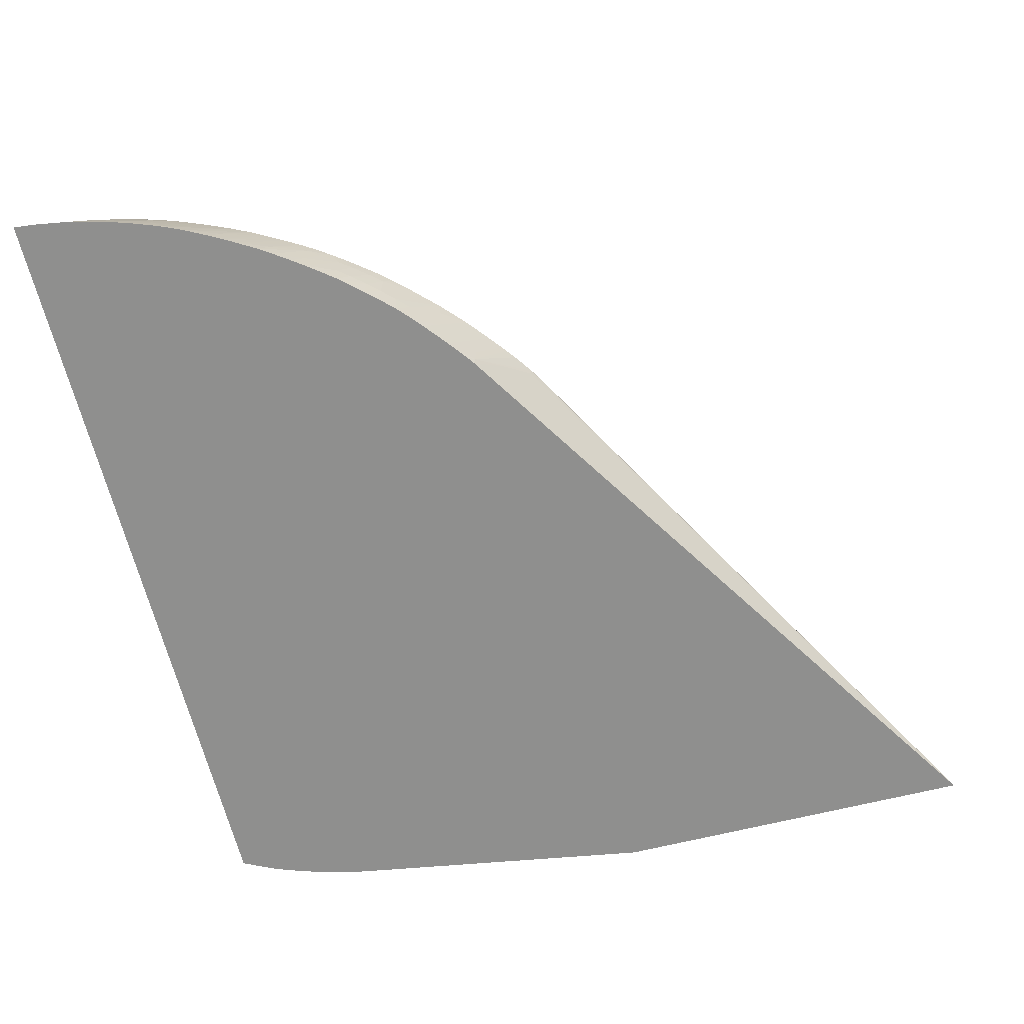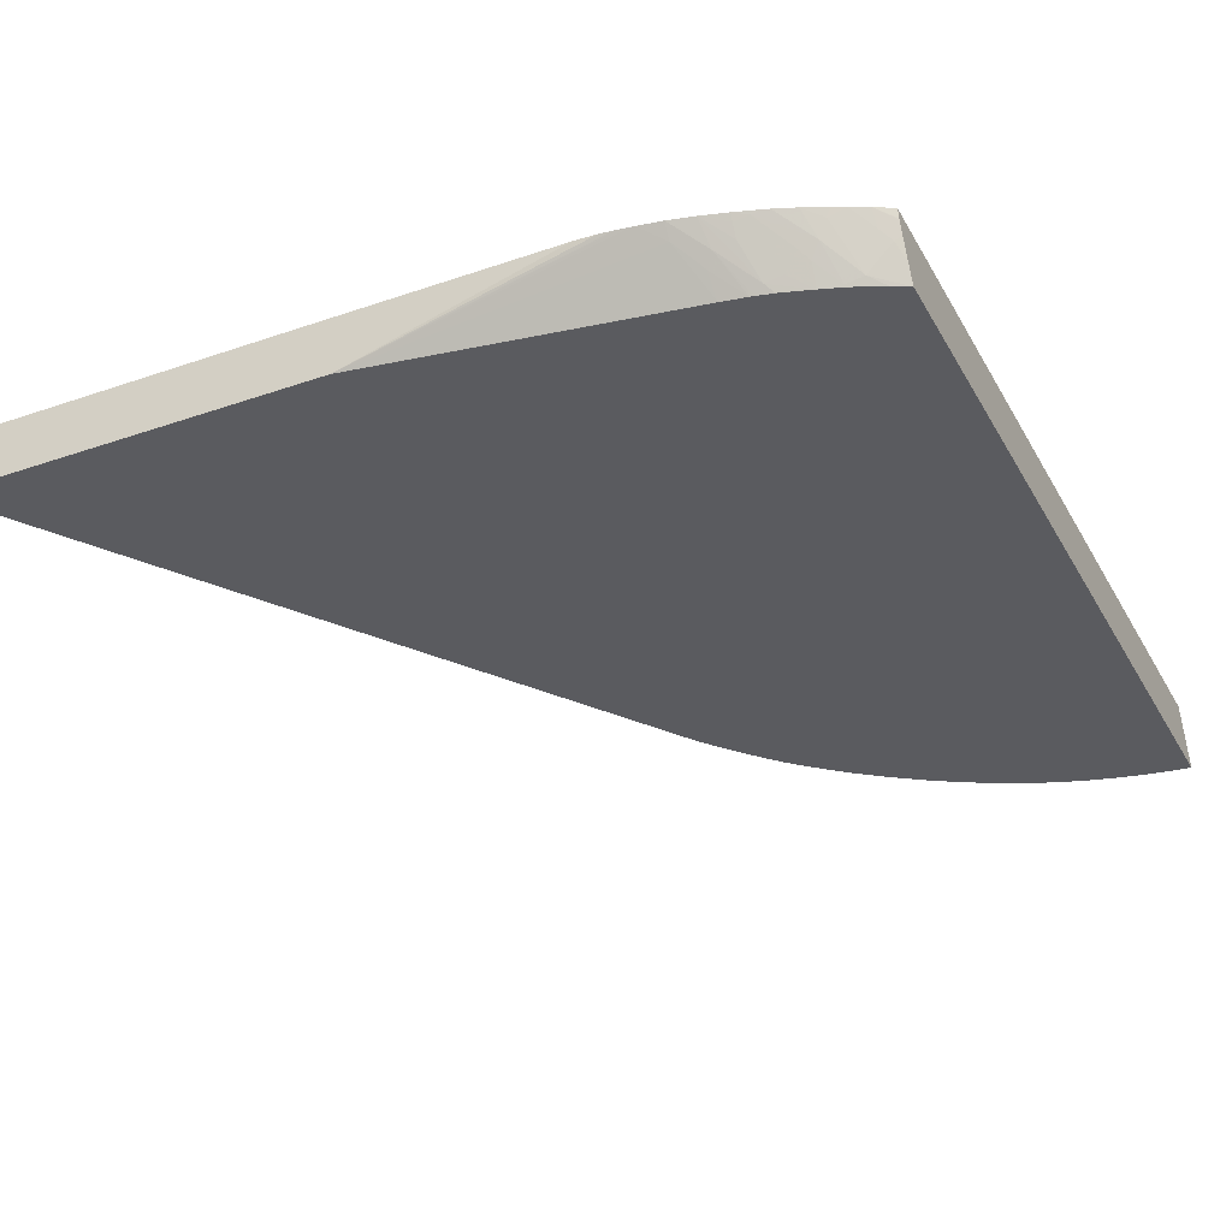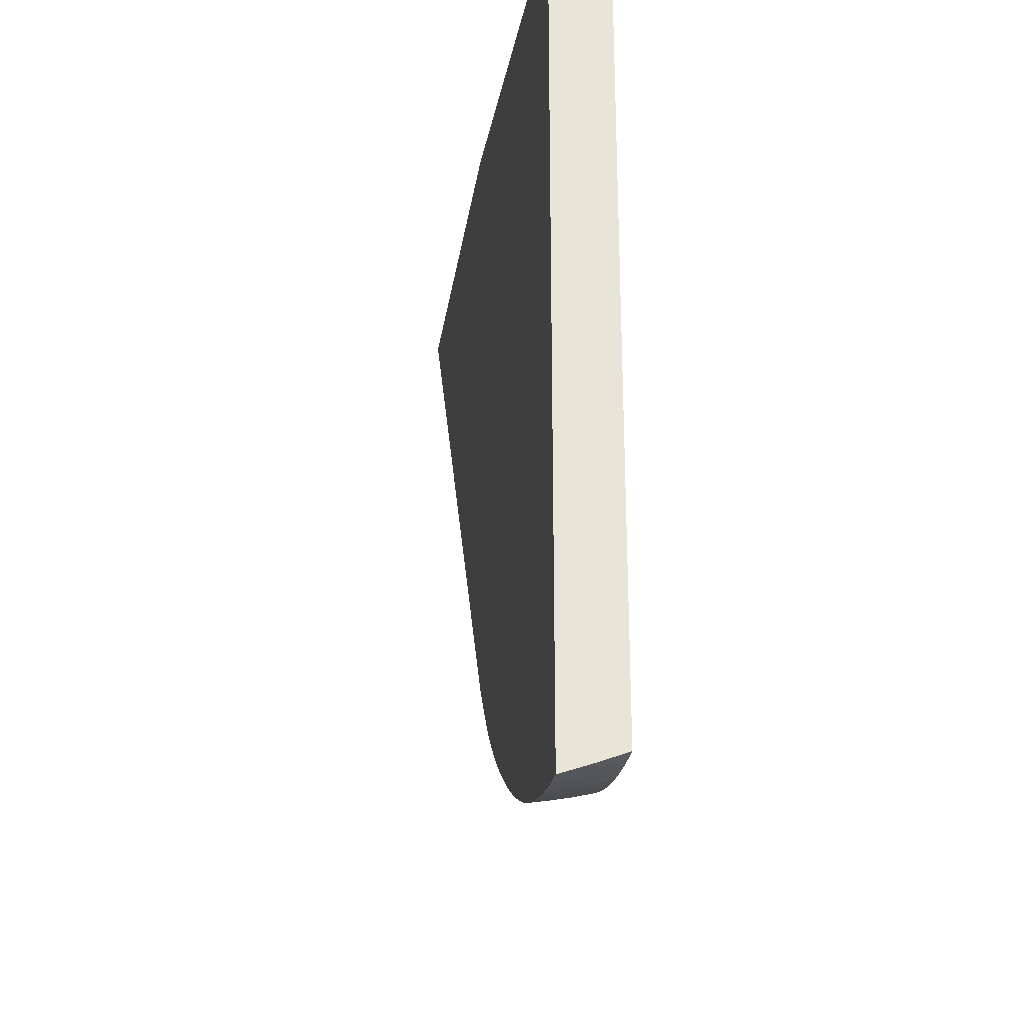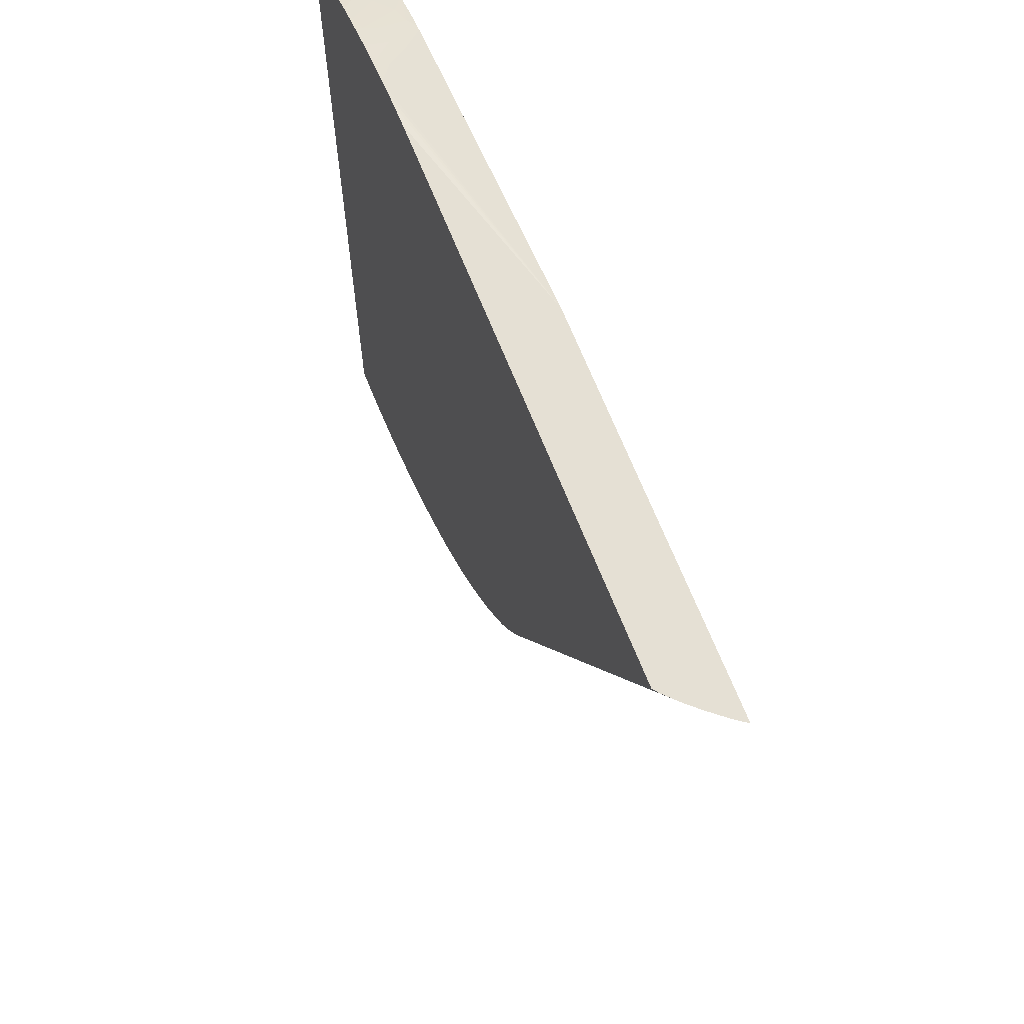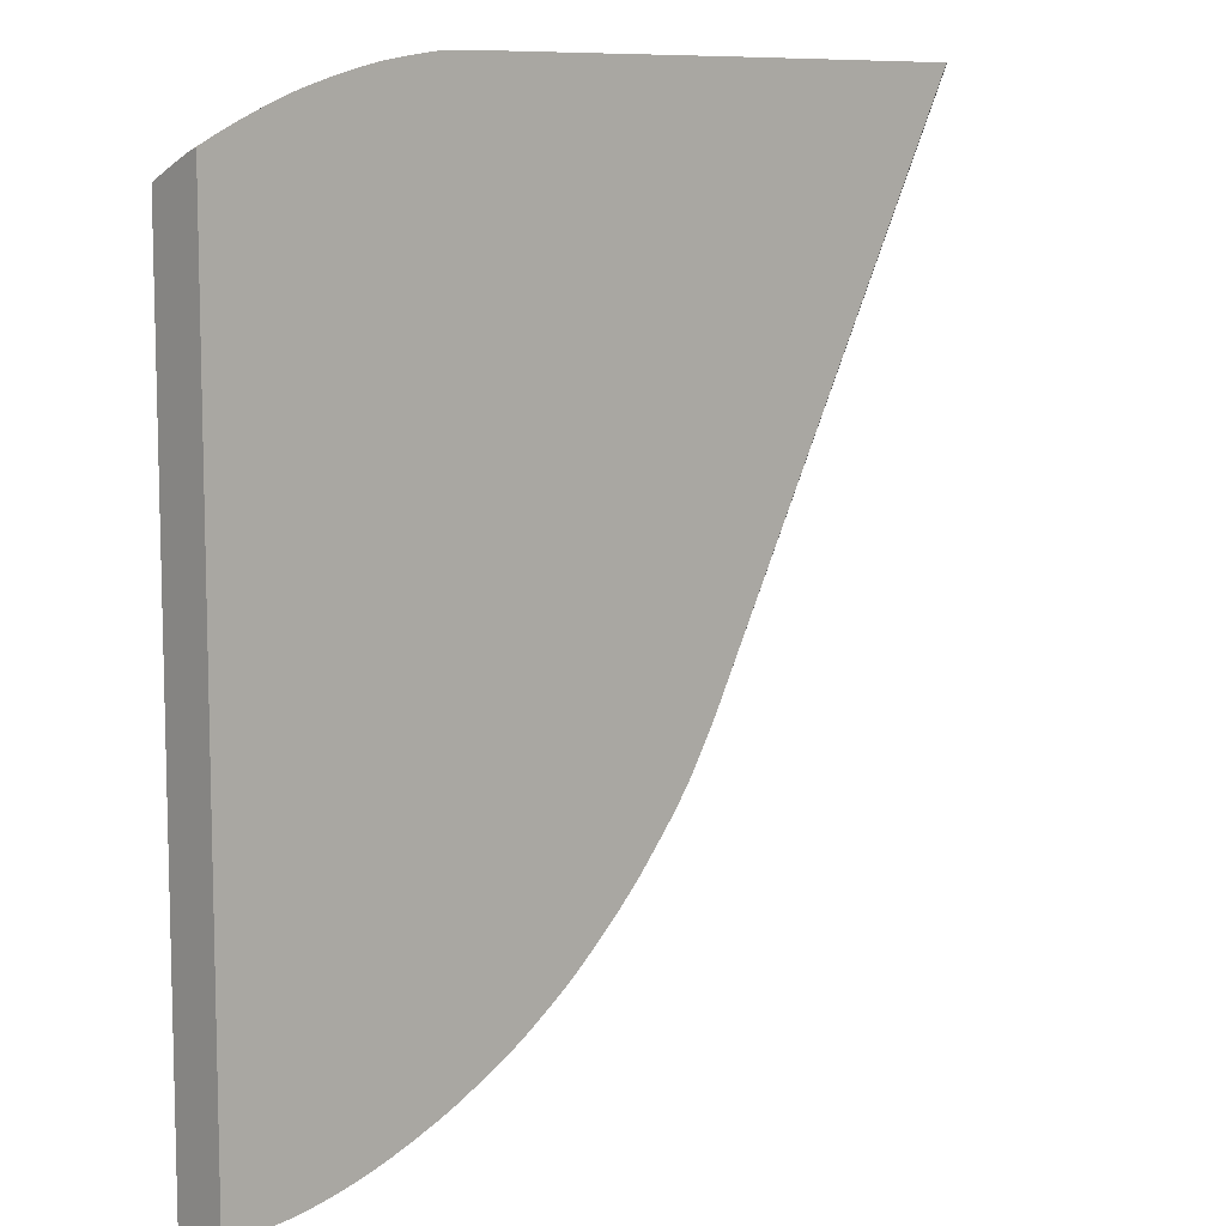
<metadata>
{"format":"obj","ext":"obj","renderer":"f3d","projection":"perspective","resolution":1024,"background":"white","views":[{"elev":-65.2,"azim":-165.9,"up":"+Y"},{"elev":-33.2,"azim":25.4,"up":"+Y"},{"elev":-28.8,"azim":81.5,"up":"+Z"},{"elev":65.8,"azim":-111.4,"up":"+Z"},{"elev":9.2,"azim":138.4,"up":"+Z"}]}
</metadata>
<code>
v -0.0313 -0.009575 -0.0313
v -0.03207 -0.009575 -0.03089
v -0.0313 -0.009932 -0.03141
v -0.0313 -0.009575 -0.06702
v -0.03201 -0.01029 -0.0312
v -0.03159 -0.01071 -0.03157
v -0.0313 -0.009999 -0.03144
v -0.0313 -0.009967 -0.03142
v -0.03279 -0.009575 -0.03053
v -0.0313 -0.009865 -0.06714
v -0.03161 -0.009575 -0.06702
v -0.03232 -0.01111 -0.0314
v -0.03349 -0.009933 -0.03035
v -0.03265 -0.01183 -0.03155
v -0.0313 -0.01139 -0.03205
v -0.0313 -0.01051 -0.03165
v -0.03333 -0.009575 -0.03028
v -0.0313 -0.0107 -0.06747
v -0.03209 -0.009575 -0.067
v -0.03385 -0.01066 -0.0305
v -0.03427 -0.009575 -0.02986
v -0.03337 -0.01208 -0.03142
v -0.0333 -0.01217 -0.03149
v -0.03289 -0.01217 -0.03165
v -0.032 -0.01217 -0.03207
v -0.0313 -0.01217 -0.03242
v -0.0313 -0.01105 -0.06761
v -0.03171 -0.01071 -0.06746
v -0.03276 -0.009575 -0.06696
v -0.03516 -0.009575 -0.02951
v -0.03545 -0.009575 -0.02942
v -0.03583 -0.009705 -0.02935
v -0.03457 -0.0109 -0.03039
v -0.03423 -0.01128 -0.03069
v -0.03427 -0.01217 -0.03116
v -0.03343 -0.01217 -0.03144
v -0.0313 -0.01217 -0.06801
v -0.0313 -0.01206 -0.06798
v -0.03318 -0.01021 -0.06715
v -0.03318 -0.009575 -0.06692
v -0.03574 -0.009575 -0.02932
v -0.03645 -0.009575 -0.02909
v -0.03645 -0.009889 -0.02926
v -0.03518 -0.01162 -0.03058
v -0.0359 -0.01184 -0.03046
v -0.03558 -0.01217 -0.03074
v -0.03209 -0.01217 -0.06793
v -0.03318 -0.01094 -0.06739
v -0.03427 -0.01021 -0.06701
v -0.03381 -0.009575 -0.06685
v -0.03754 -0.009575 -0.02877
v -0.03645 -0.01043 -0.02954
v -0.03645 -0.01194 -0.0304
v -0.03618 -0.01217 -0.0306
v -0.0373 -0.01065 -0.02943
v -0.03236 -0.01217 -0.0679
v -0.03318 -0.01148 -0.06757
v -0.03536 -0.01021 -0.06678
v -0.03503 -0.009575 -0.06665
v -0.03432 -0.009575 -0.06678
v -0.03318 -0.01217 -0.06777
v -0.03341 -0.01217 -0.06773
v -0.03392 -0.01167 -0.0675
v -0.03428 -0.0113 -0.06732
v -0.03862 -0.009575 -0.02852
v -0.03645 -0.01217 -0.03054
v -0.03761 -0.0112 -0.02971
v -0.03536 -0.0113 -0.06707
v -0.03643 -0.01022 -0.0665
v -0.03601 -0.009575 -0.06642
v -0.03536 -0.009575 -0.06658
v -0.03418 -0.01217 -0.06757
v -0.03465 -0.01199 -0.06741
v -0.03964 -0.009575 -0.02834
v -0.03862 -0.01021 -0.02891
v -0.03803 -0.01077 -0.02937
v -0.03754 -0.0121 -0.0303
v -0.03754 -0.01217 -0.03034
v -0.03645 -0.0113 -0.06677
v -0.03536 -0.01217 -0.06727
v -0.03556 -0.01217 -0.06722
v -0.0371 -0.01059 -0.06641
v -0.03677 -0.009869 -0.0663
v -0.03663 -0.009575 -0.06625
v -0.03428 -0.01217 -0.06754
v -0.03448 -0.01217 -0.0675
v -0.03971 -0.009575 -0.02833
v -0.05126 -0.01217 -0.02809
v -0.03729 -0.0113 -0.06648
v -0.03645 -0.01217 -0.06694
v -0.03862 -0.01021 -0.06572
v -0.03917 -0.009575 -0.06537
v -0.03865 -0.009575 -0.06557
v -0.03818 -0.009575 -0.06575
v -0.03752 -0.009575 -0.06598
v -0.03707 -0.009575 -0.06613
v -0.04022 -0.009575 -0.02825
v -0.04037 -0.009575 -0.02823
v -0.04093 -0.009575 -0.02816
v -0.04189 -0.009575 -0.02811
v -0.05127 -0.01215 -0.02809
v -0.06811 -0.01217 -0.02809
v -0.03662 -0.01217 -0.06688
v -0.03754 -0.01217 -0.06654
v -0.03801 -0.012 -0.06634
v -0.03784 -0.0113 -0.06626
v -0.03928 -0.009575 -0.06532
v -0.0536 -0.009575 -0.02809
v -0.05351 -0.009656 -0.02809
v -0.05315 -0.009987 -0.02809
v -0.05284 -0.01028 -0.02809
v -0.05254 -0.01061 -0.02809
v -0.05219 -0.01099 -0.02809
v -0.05183 -0.01143 -0.02809
v -0.05137 -0.01201 -0.02809
v -0.06787 -0.01182 -0.02809
v -0.0537 -0.009575 -0.05209
v -0.05346 -0.009575 -0.05255
v -0.05317 -0.009575 -0.05304
v -0.05302 -0.009575 -0.05332
v -0.05246 -0.009575 -0.05427
v -0.05231 -0.009575 -0.05452
v -0.05227 -0.009783 -0.05447
v -0.05117 -0.01084 -0.05553
v -0.05001 -0.01217 -0.05651
v -0.03782 -0.01217 -0.06643
v -0.03826 -0.01217 -0.06625
v -0.03876 -0.01217 -0.06602
v -0.03997 -0.01021 -0.06515
v -0.03942 -0.01021 -0.06539
v -0.03956 -0.009575 -0.06521
v -0.06574 -0.009575 -0.02809
v -0.0677 -0.01159 -0.02809
v -0.06718 -0.01097 -0.02809
v -0.06669 -0.01041 -0.02809
v -0.06614 -0.009868 -0.02809
v -0.06605 -0.009781 -0.02809
v -0.06579 -0.009576 -0.02809
v -0.0517 -0.009575 -0.05539
v -0.05006 -0.01189 -0.0566
v -0.04975 -0.01217 -0.05688
v -0.03987 -0.01217 -0.06545
v -0.04014 -0.0113 -0.06522
v -0.0396 -0.0113 -0.06549
v -0.0412 -0.009575 -0.06446
v -0.04045 -0.009575 -0.06482
v -0.05139 -0.009575 -0.0558
v -0.05016 -0.0113 -0.05671
v -0.04906 -0.01217 -0.05778
v -0.04011 -0.01217 -0.06532
v -0.04185 -0.009575 -0.06412
v -0.05121 -0.009575 -0.05603
v -0.04918 -0.0113 -0.05794
v -0.04868 -0.01217 -0.05825
v -0.05073 -0.009575 -0.05663
v -0.04034 -0.01217 -0.06519
v -0.0408 -0.0113 -0.06486
v -0.04159 -0.01021 -0.06432
v -0.04262 -0.009575 -0.06369
v -0.04988 -0.01021 -0.05746
v -0.04874 -0.0113 -0.05848
v -0.04818 -0.01217 -0.05886
v -0.04997 -0.009575 -0.05756
v -0.04092 -0.01217 -0.06486
v -0.04332 -0.009575 -0.06329
v -0.0477 -0.01217 -0.05942
v -0.04987 -0.009575 -0.05768
v -0.04179 -0.01217 -0.06434
v -0.04221 -0.0113 -0.06405
v -0.04357 -0.009575 -0.06313
v -0.04717 -0.01217 -0.06
v -0.04887 -0.01021 -0.05864
v -0.04922 -0.009575 -0.05839
v -0.04238 -0.01217 -0.06395
v -0.04359 -0.01021 -0.06315
v -0.04389 -0.009575 -0.06293
v -0.04715 -0.0113 -0.06019
v -0.04706 -0.01217 -0.06011
v -0.04769 -0.0113 -0.05965
v -0.04886 -0.009575 -0.05878
v -0.0431 -0.01217 -0.06345
v -0.04357 -0.0113 -0.06314
v -0.04414 -0.01021 -0.06277
v -0.04459 -0.009575 -0.06246
v -0.04783 -0.009575 -0.05979
v -0.04659 -0.0113 -0.06074
v -0.0465 -0.01217 -0.06066
v -0.04355 -0.01217 -0.06312
v -0.0449 -0.01021 -0.06223
v -0.04491 -0.009575 -0.06223
v -0.04773 -0.009575 -0.05989
v -0.04667 -0.01021 -0.06082
v -0.04604 -0.0113 -0.06123
v -0.04596 -0.01217 -0.06116
v -0.04366 -0.01217 -0.06304
v -0.04486 -0.0113 -0.0622
v -0.04545 -0.01021 -0.06182
v -0.04545 -0.009575 -0.06182
v -0.0471 -0.009575 -0.06048
v -0.04669 -0.009575 -0.06084
v -0.04646 -0.009575 -0.06104
v -0.04613 -0.01021 -0.06128
v -0.04541 -0.0113 -0.06178
v -0.04491 -0.01217 -0.06208
v -0.04547 -0.01217 -0.06159
v -0.04424 -0.01217 -0.0626
v -0.04586 -0.009575 -0.06151
f 1 2 3
f 1 3 8
f 1 8 7
f 1 7 16
f 1 16 15
f 1 15 26
f 1 26 37
f 1 37 38
f 1 38 27
f 1 27 18
f 1 18 10
f 1 10 4
f 1 4 11
f 1 11 19
f 1 19 29
f 1 29 40
f 1 40 50
f 1 50 60
f 1 60 59
f 1 59 71
f 1 71 70
f 1 70 84
f 1 84 96
f 1 96 95
f 1 95 94
f 1 94 93
f 1 93 92
f 1 92 107
f 1 107 131
f 1 131 146
f 1 146 145
f 1 145 151
f 1 151 159
f 1 159 165
f 1 165 170
f 1 170 176
f 1 176 184
f 1 184 190
f 1 190 198
f 1 198 207
f 1 207 201
f 1 201 200
f 1 200 199
f 1 199 191
f 1 191 185
f 1 185 180
f 1 180 173
f 1 173 167
f 1 167 163
f 1 163 155
f 1 155 152
f 1 152 147
f 1 147 139
f 1 139 122
f 1 122 121
f 1 121 120
f 1 120 119
f 1 119 118
f 1 118 117
f 1 117 132
f 1 132 108
f 1 108 100
f 1 100 99
f 1 99 98
f 1 98 97
f 1 97 87
f 1 87 74
f 1 74 65
f 1 65 51
f 1 51 42
f 1 42 41
f 1 41 31
f 1 31 30
f 1 30 21
f 1 21 17
f 1 17 9
f 1 9 2
f 2 5 6
f 2 6 7
f 2 7 8
f 2 8 3
f 2 9 5
f 4 10 11
f 5 12 6
f 5 9 13
f 5 13 12
f 6 12 14
f 6 14 15
f 6 15 16
f 6 16 7
f 9 17 13
f 10 18 11
f 11 18 19
f 12 13 14
f 13 20 14
f 13 17 21
f 13 21 20
f 14 20 22
f 14 22 23
f 14 23 24
f 14 24 25
f 14 25 26
f 14 26 15
f 18 27 28
f 18 28 19
f 19 28 29
f 20 21 30
f 20 30 31
f 20 31 32
f 20 32 33
f 20 33 34
f 20 34 22
f 22 35 36
f 22 36 23
f 22 34 35
f 23 36 35
f 23 35 46
f 23 46 54
f 23 54 66
f 23 66 78
f 23 78 88
f 23 88 102
f 23 102 125
f 23 125 141
f 23 141 149
f 23 149 154
f 23 154 162
f 23 162 166
f 23 166 171
f 23 171 178
f 23 178 187
f 23 187 194
f 23 194 205
f 23 205 204
f 23 204 206
f 23 206 195
f 23 195 188
f 23 188 181
f 23 181 174
f 23 174 168
f 23 168 164
f 23 164 156
f 23 156 150
f 23 150 142
f 23 142 128
f 23 128 127
f 23 127 126
f 23 126 104
f 23 104 103
f 23 103 90
f 23 90 81
f 23 81 80
f 23 80 86
f 23 86 85
f 23 85 72
f 23 72 62
f 23 62 61
f 23 61 56
f 23 56 47
f 23 47 37
f 23 37 26
f 23 26 25
f 23 25 24
f 27 38 28
f 28 38 39
f 28 39 40
f 28 40 29
f 31 41 32
f 32 41 42
f 32 42 43
f 32 43 44
f 32 44 33
f 33 44 35
f 33 35 34
f 35 44 45
f 35 45 46
f 37 47 38
f 38 47 39
f 39 47 48
f 39 48 49
f 39 49 50
f 39 50 40
f 42 51 43
f 43 51 52
f 43 52 45
f 43 45 44
f 45 53 54
f 45 54 46
f 45 52 51
f 45 51 55
f 45 55 53
f 47 56 48
f 48 56 57
f 48 57 49
f 49 58 59
f 49 59 60
f 49 60 50
f 49 57 61
f 49 61 62
f 49 62 63
f 49 63 64
f 49 64 58
f 51 65 55
f 53 66 54
f 53 55 66
f 55 65 67
f 55 67 66
f 56 61 57
f 58 64 68
f 58 68 69
f 58 69 70
f 58 70 71
f 58 71 59
f 62 72 63
f 63 72 73
f 63 73 68
f 63 68 64
f 65 74 75
f 65 75 76
f 65 76 67
f 66 67 77
f 66 77 78
f 67 76 77
f 68 79 69
f 68 73 80
f 68 80 81
f 68 81 79
f 69 79 82
f 69 82 83
f 69 83 70
f 70 83 84
f 72 85 73
f 73 85 86
f 73 86 80
f 74 87 88
f 74 88 75
f 75 88 77
f 75 77 76
f 77 88 78
f 79 89 82
f 79 81 90
f 79 90 89
f 82 89 91
f 82 91 92
f 82 92 93
f 82 93 94
f 82 94 95
f 82 95 96
f 82 96 83
f 83 96 84
f 87 97 88
f 88 97 98
f 88 98 99
f 88 99 100
f 88 100 101
f 88 101 115
f 88 115 114
f 88 114 113
f 88 113 112
f 88 112 111
f 88 111 110
f 88 110 109
f 88 109 108
f 88 108 132
f 88 132 138
f 88 138 137
f 88 137 136
f 88 136 135
f 88 135 134
f 88 134 133
f 88 133 116
f 88 116 102
f 89 90 103
f 89 103 104
f 89 104 105
f 89 105 106
f 89 106 91
f 91 106 107
f 91 107 92
f 100 108 109
f 100 109 110
f 100 110 111
f 100 111 112
f 100 112 113
f 100 113 114
f 100 114 115
f 100 115 101
f 102 116 117
f 102 117 118
f 102 118 119
f 102 119 120
f 102 120 121
f 102 121 122
f 102 122 123
f 102 123 124
f 102 124 125
f 104 126 105
f 105 126 127
f 105 127 128
f 105 128 129
f 105 129 130
f 105 130 131
f 105 131 107
f 105 107 106
f 116 133 117
f 117 133 134
f 117 134 135
f 117 135 136
f 117 136 137
f 117 137 138
f 117 138 132
f 122 139 140
f 122 140 124
f 122 124 123
f 124 140 125
f 125 140 141
f 128 142 143
f 128 143 144
f 128 144 129
f 129 144 145
f 129 145 146
f 129 146 130
f 130 146 131
f 139 147 140
f 140 148 149
f 140 149 141
f 140 147 148
f 142 150 143
f 143 150 151
f 143 151 145
f 143 145 144
f 147 152 148
f 148 152 149
f 149 153 154
f 149 152 155
f 149 155 153
f 150 156 157
f 150 157 158
f 150 158 151
f 151 158 159
f 153 155 160
f 153 160 161
f 153 161 162
f 153 162 154
f 155 163 160
f 156 164 159
f 156 159 158
f 156 158 157
f 159 164 165
f 160 163 161
f 161 166 162
f 161 163 167
f 161 167 166
f 164 168 169
f 164 169 165
f 165 169 170
f 166 167 172
f 166 172 171
f 167 173 172
f 168 174 175
f 168 175 169
f 169 175 170
f 170 175 176
f 171 177 178
f 171 172 179
f 171 179 177
f 172 173 180
f 172 180 179
f 174 181 182
f 174 182 183
f 174 183 175
f 175 183 184
f 175 184 176
f 177 179 180
f 177 180 185
f 177 185 186
f 177 186 178
f 178 186 187
f 181 188 189
f 181 189 182
f 182 189 183
f 183 189 184
f 184 189 190
f 185 191 192
f 185 192 186
f 186 192 193
f 186 193 194
f 186 194 187
f 188 195 189
f 189 195 196
f 189 196 197
f 189 197 190
f 190 197 198
f 191 199 192
f 192 199 200
f 192 200 201
f 192 201 202
f 192 202 203
f 192 203 193
f 193 203 204
f 193 204 205
f 193 205 194
f 195 206 196
f 196 206 204
f 196 204 203
f 196 203 197
f 197 203 202
f 197 202 201
f 197 201 207
f 197 207 198

</code>
